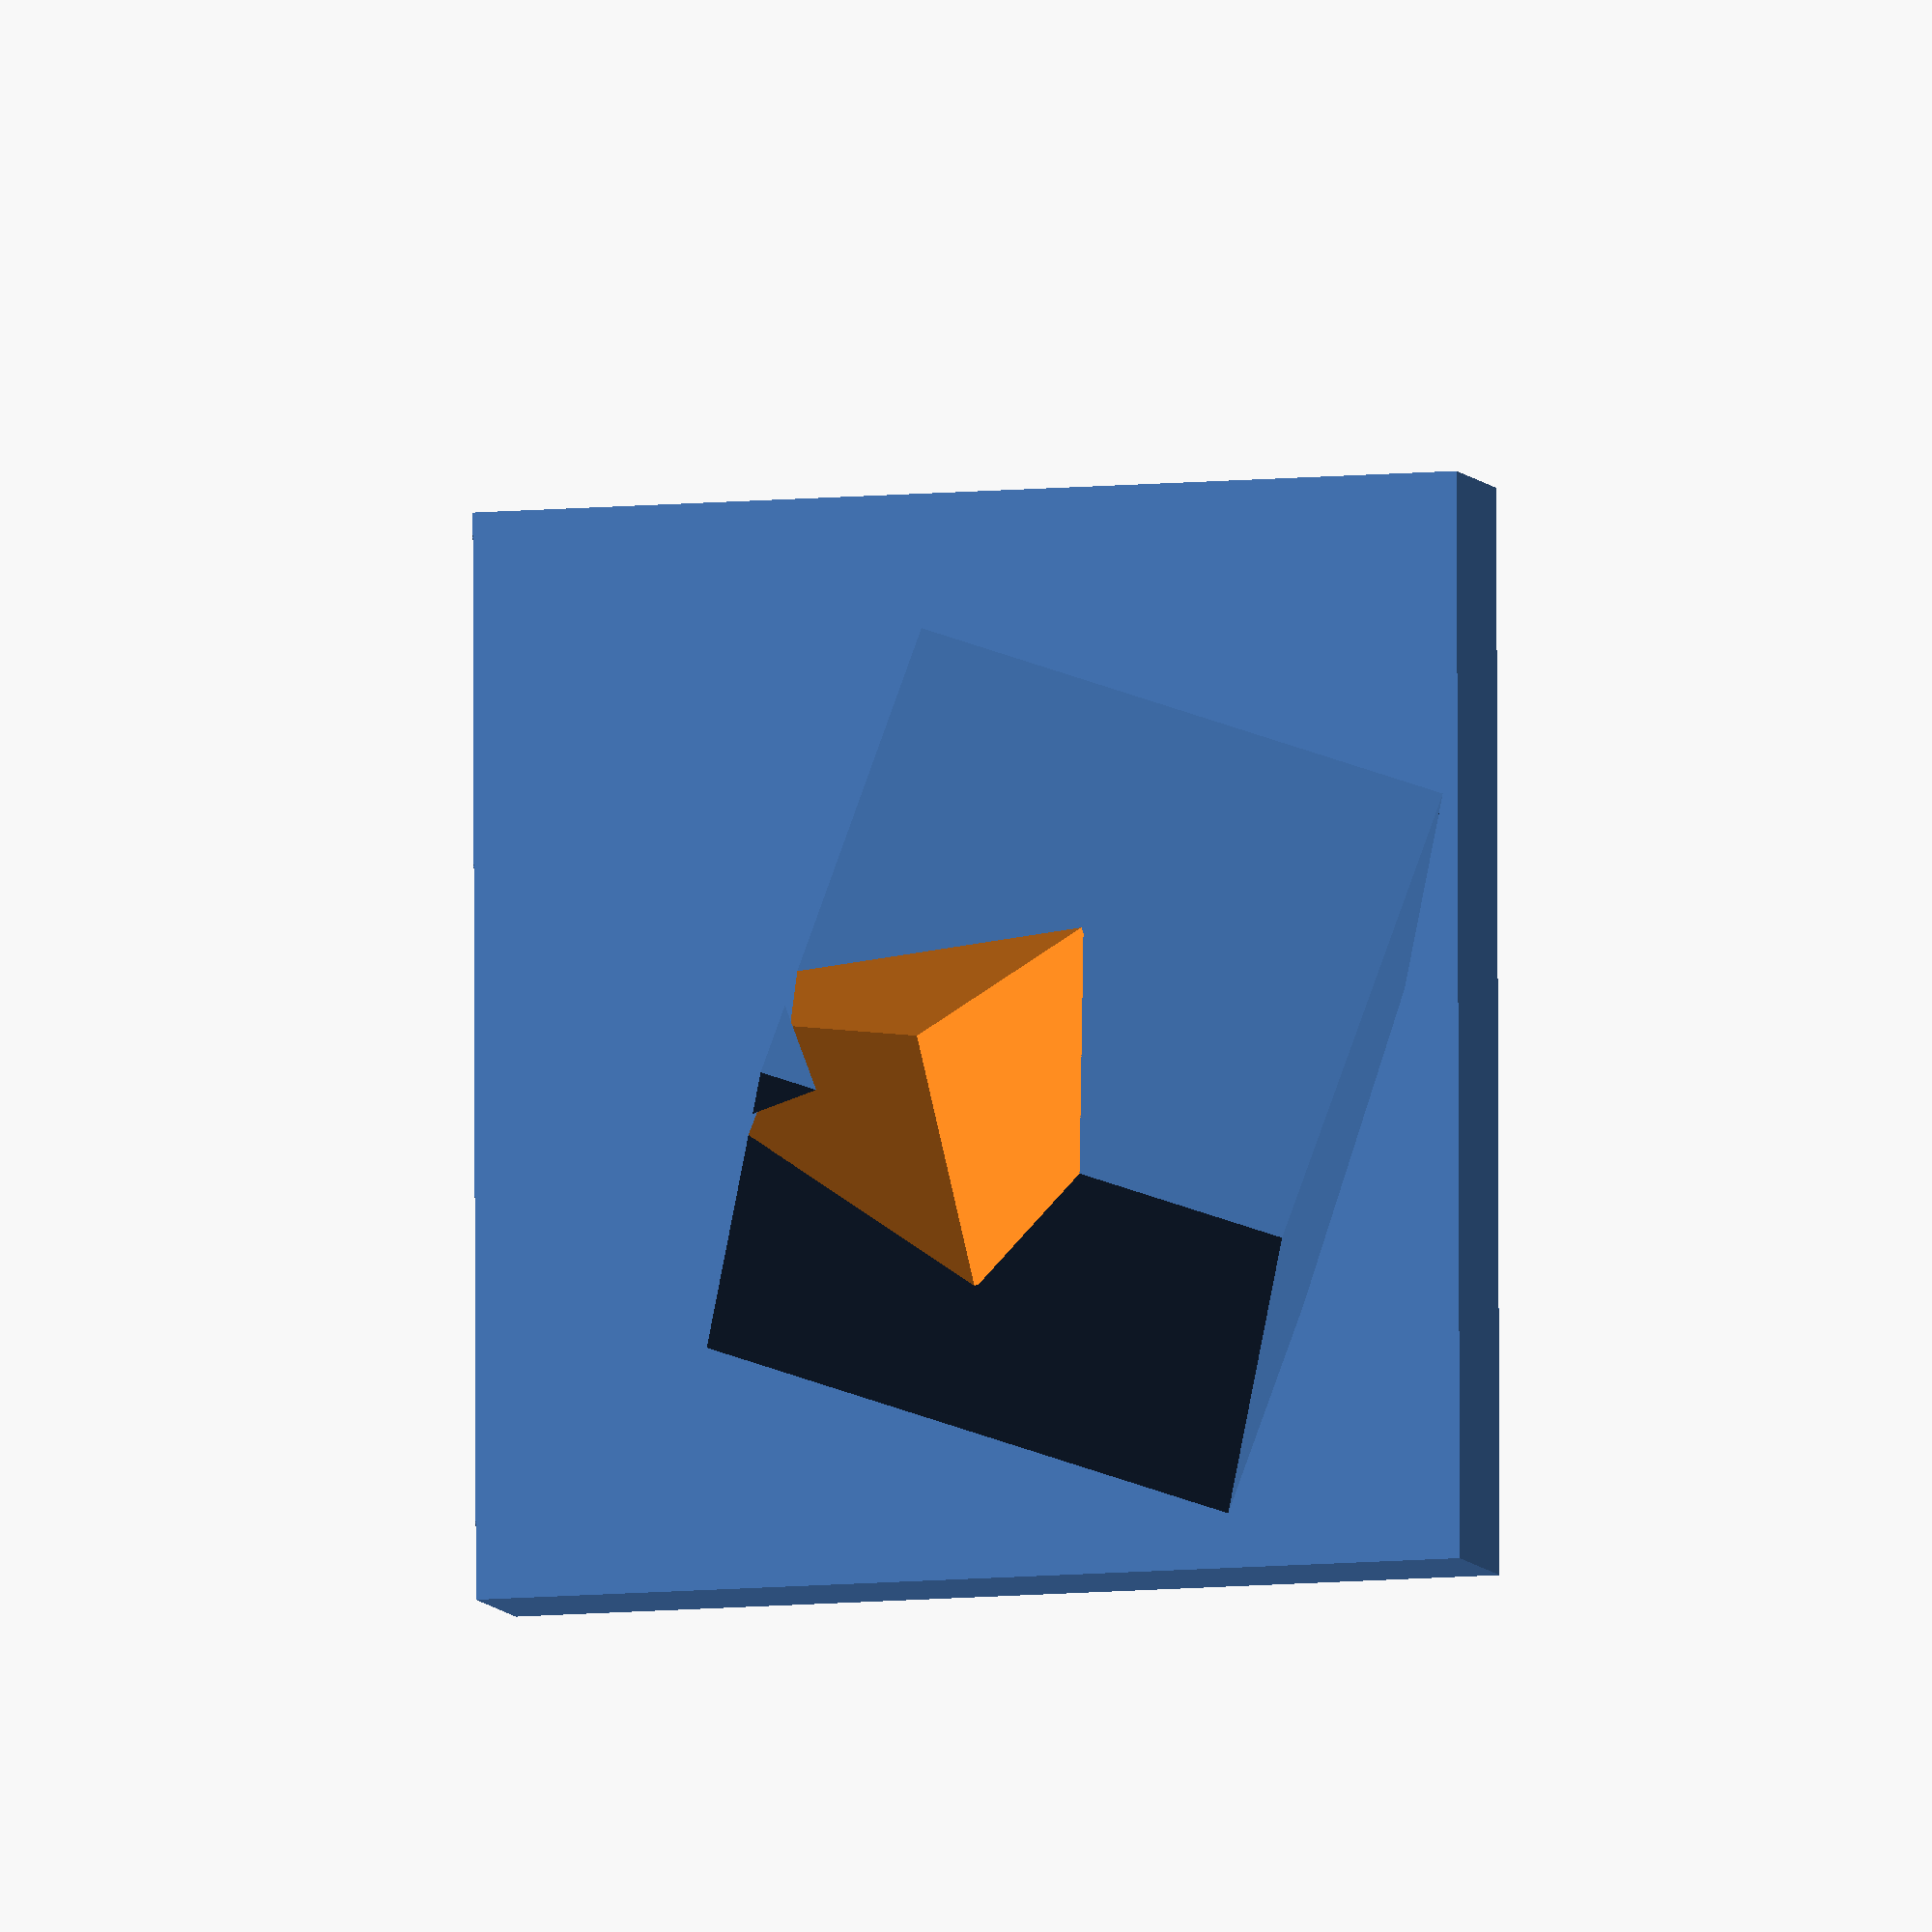
<openscad>
translate([-1.175104, -0.977268, -1.097192])
union() {
  rotate([5, 10, 15])
  translate([-1.207756, -3.623267, -3.623267])
  cube(size = [1.207756, 9.662046, 9.058168], center = false);
  rotate([-10, -10, -10])
  difference() {
    cube(size = [4.831023, 4.831023, 4.831023], center = false);
    translate([2.777838, 2.777838, 1.026592])
    rotate([45, 45, 45])
    cube(size = [2.415511, 2.415511, 2.415511], center = false);
  }
}

</openscad>
<views>
elev=332.4 azim=228.9 roll=278.3 proj=o view=wireframe
</views>
